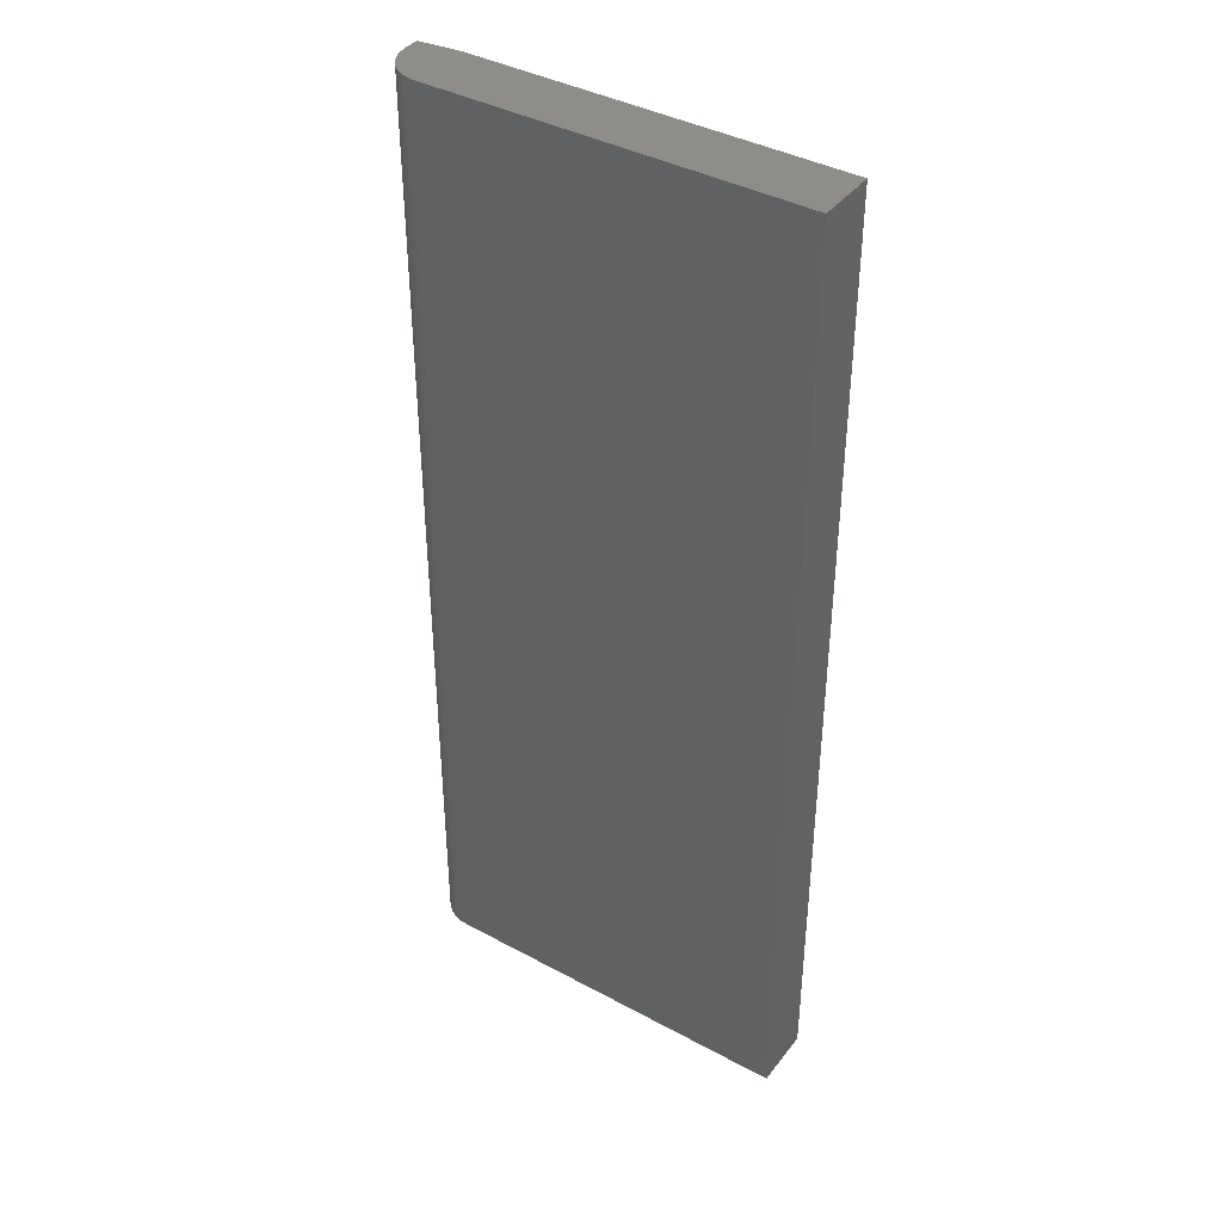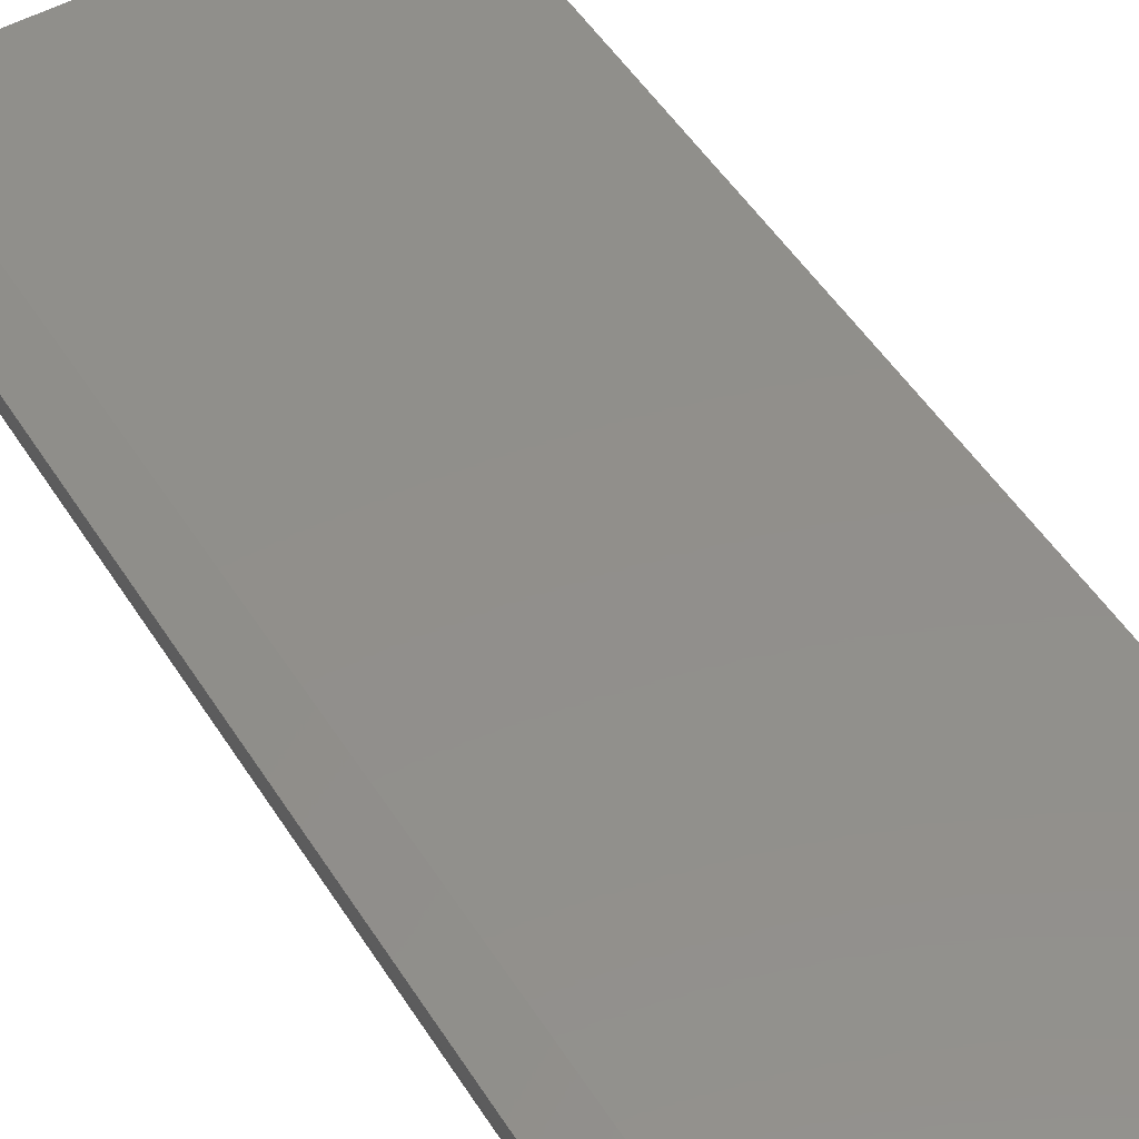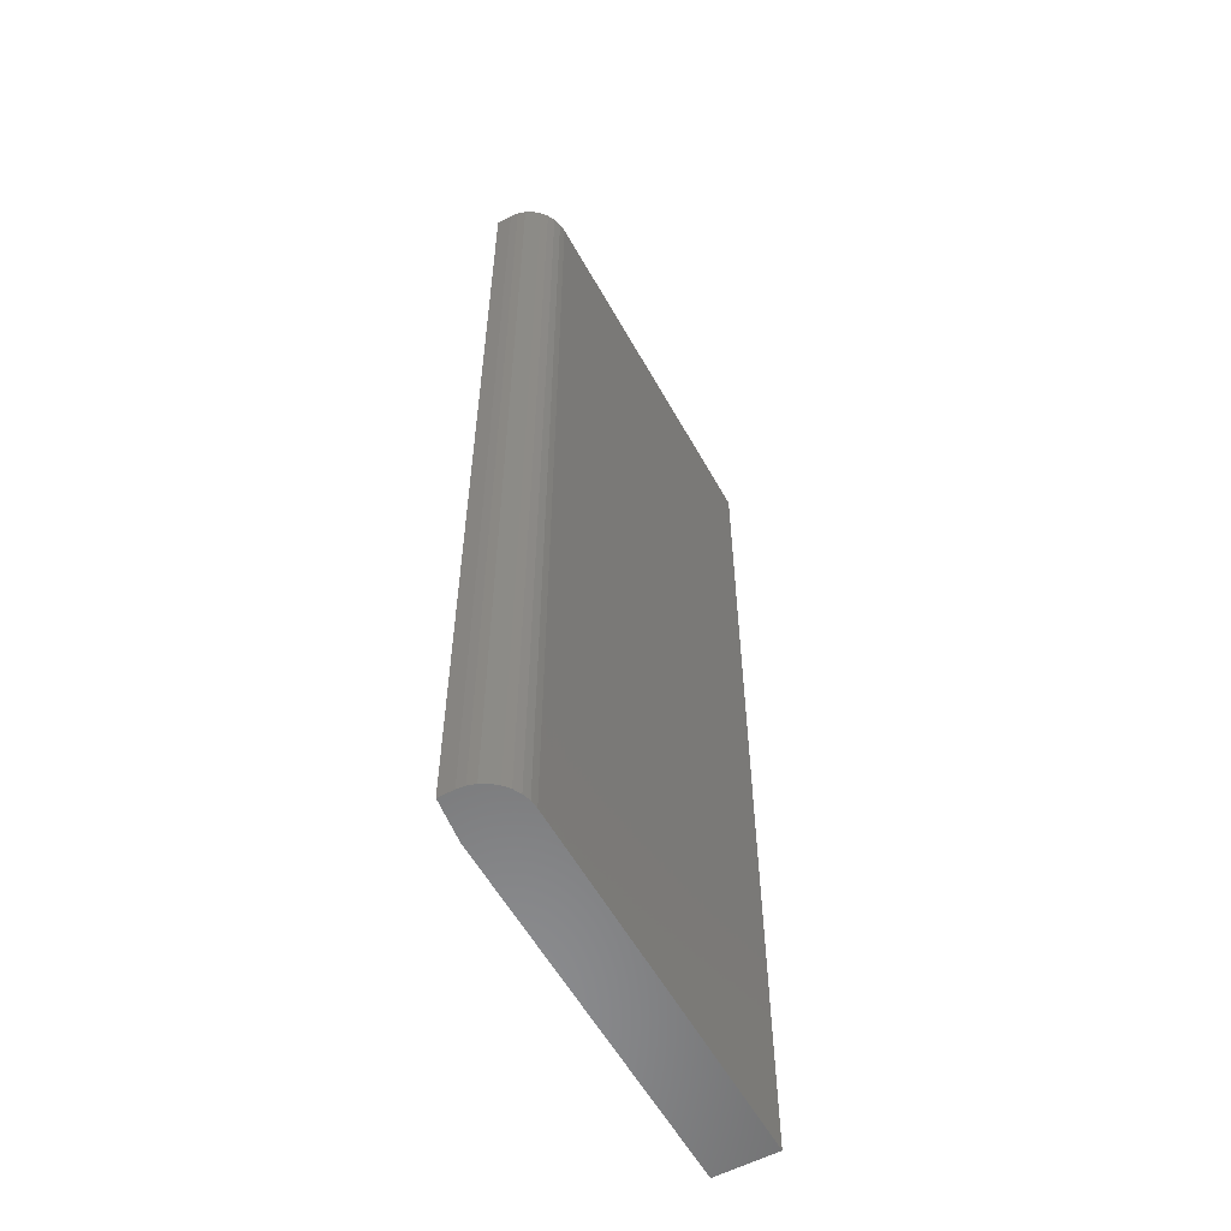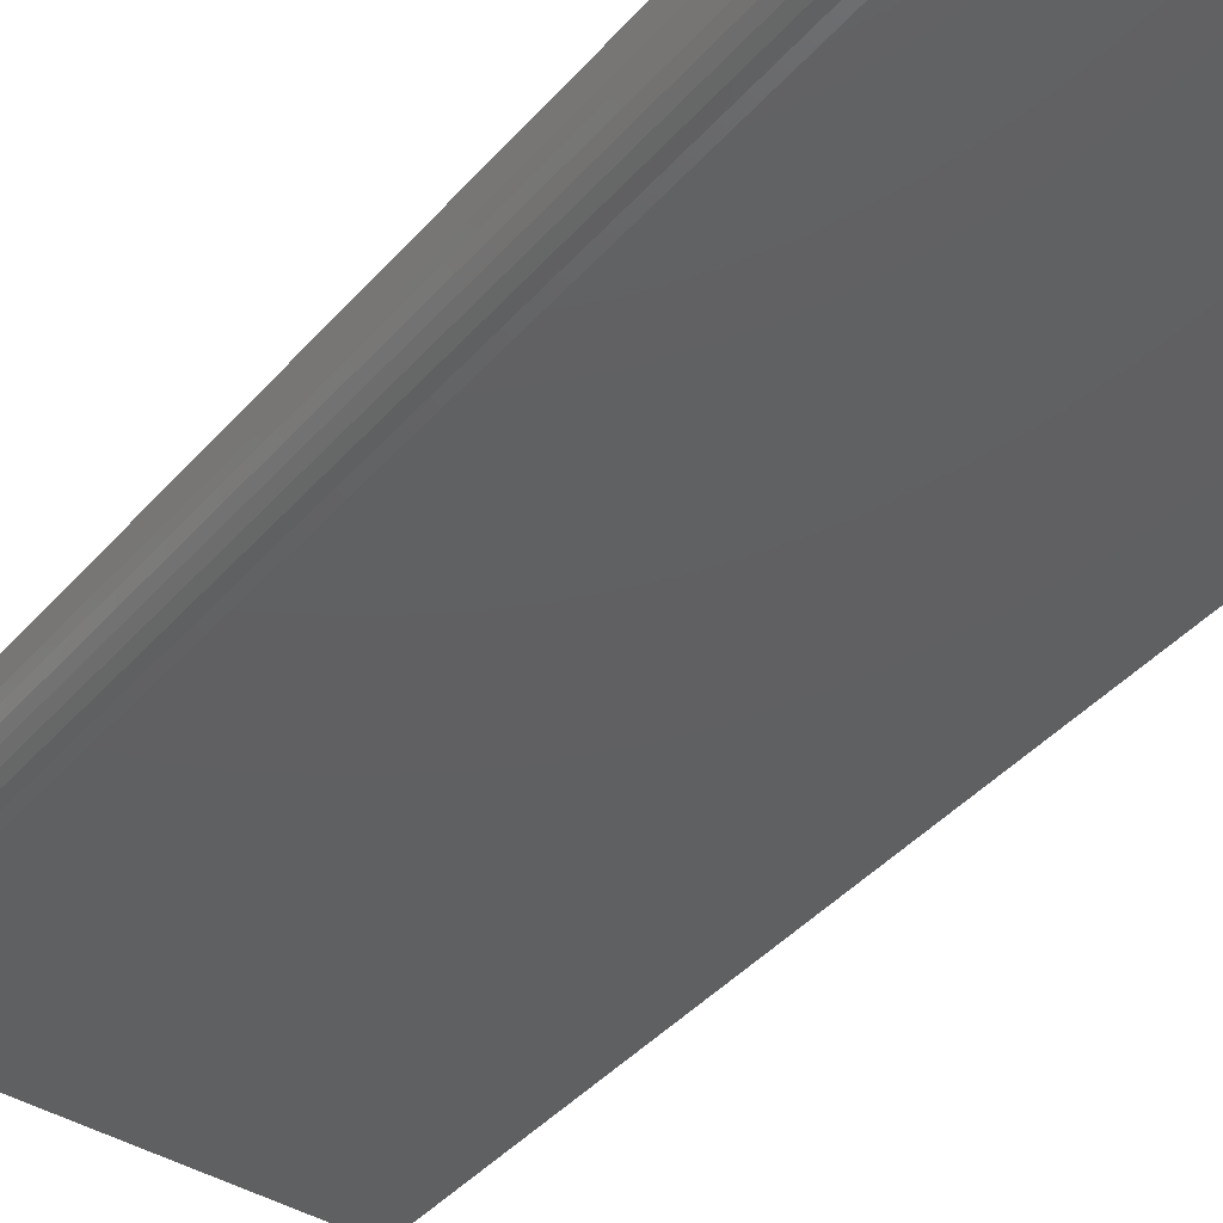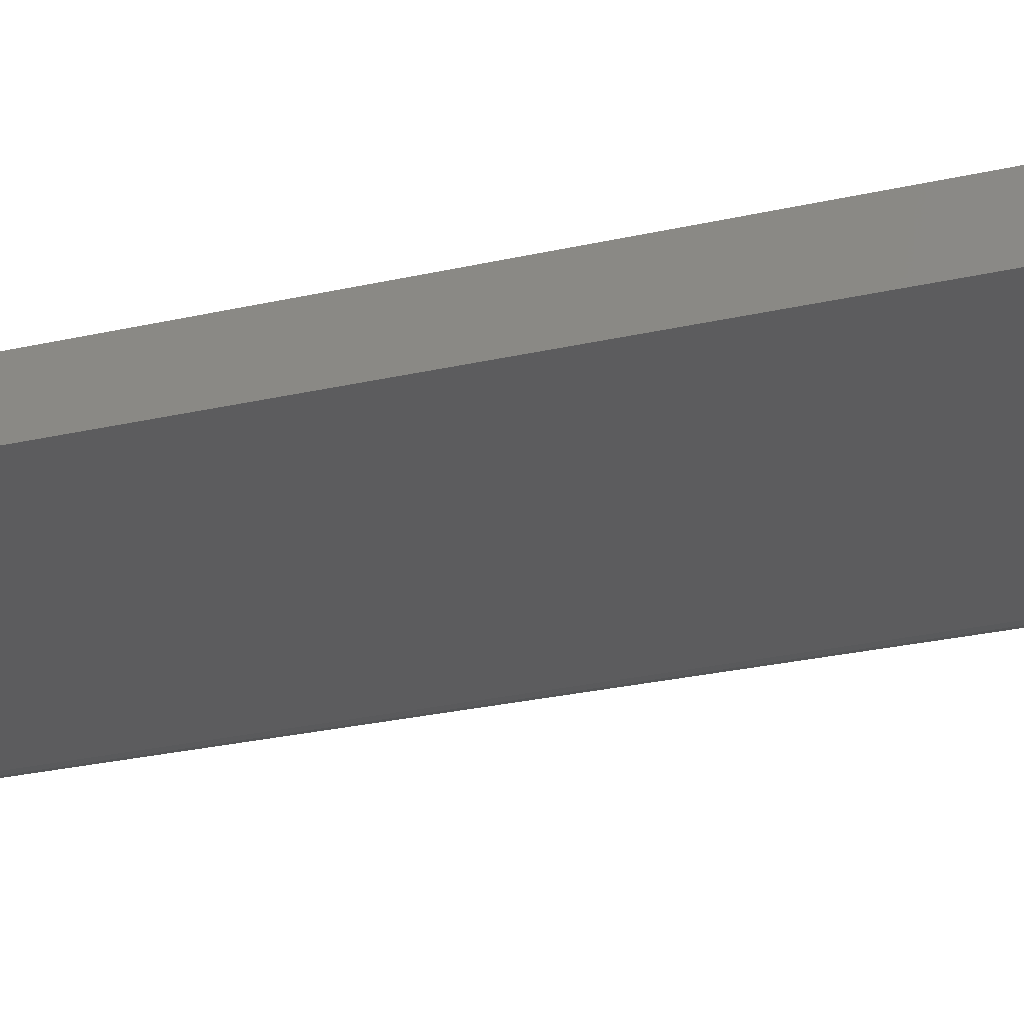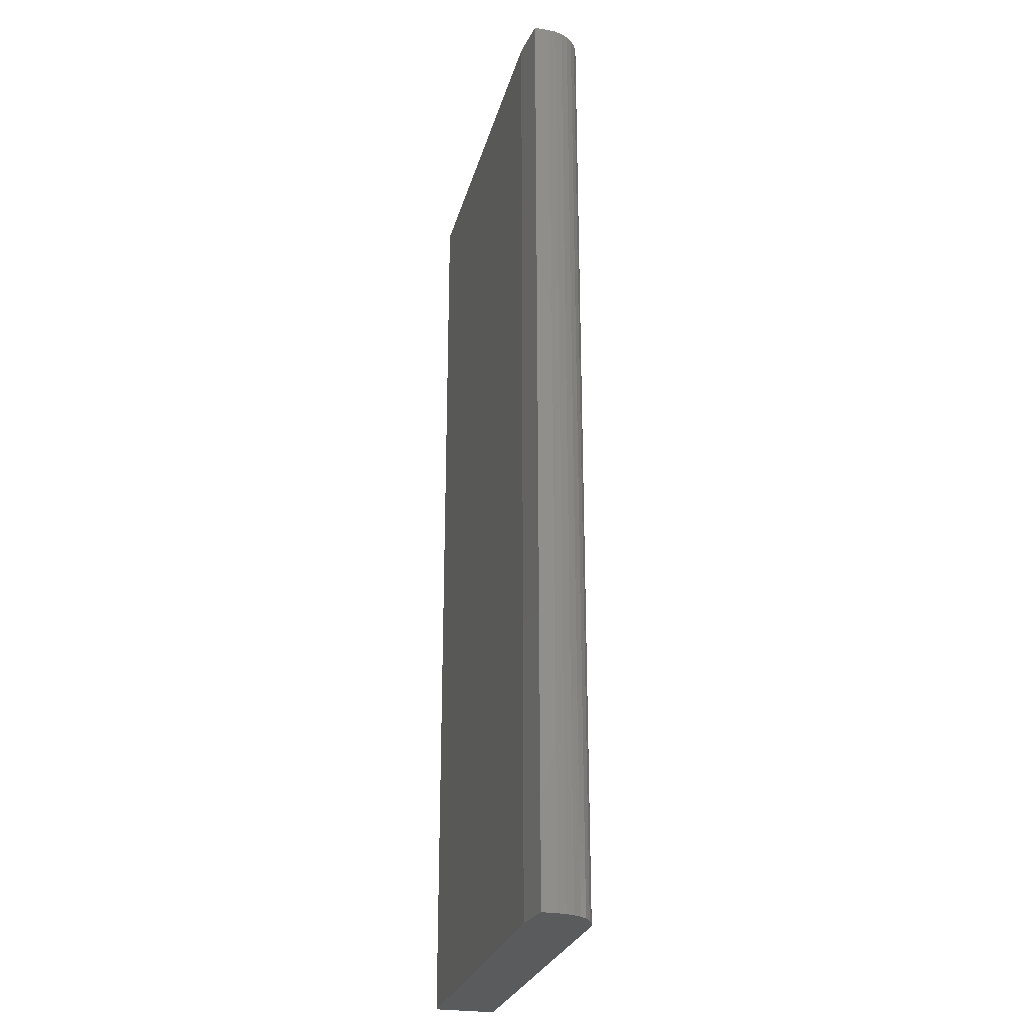
<metadata>
{"format":"stl","ext":"stl","renderer":"f3d","projection":"perspective","resolution":1024,"background":"white","views":[{"elev":40.0,"azim":33.7,"up":"+Z"},{"elev":50.7,"azim":-31.3,"up":"+Y"},{"elev":-57.2,"azim":-61.2,"up":"+Z"},{"elev":-40.9,"azim":-36.9,"up":"+Y"},{"elev":-29.7,"azim":108.1,"up":"+Y"},{"elev":-26.4,"azim":-104.0,"up":"+Z"}]}
</metadata>
<code>
# stl→obj: 26 verts, 48 faces
v -0.3203 -0.03125 0.75
v -0.3203 -0.007812 0.75
v -0.3203 -0.03125 -0.75
v -0.3203 -0.007812 -0.75
v -0.2578 1.7e-16 0.75
v -0.3191 -0.04344 0.75
v -0.3156 -0.05517 0.75
v -0.3098 -0.06597 0.75
v -0.302 -0.07544 0.75
v -0.2925 -0.08322 0.75
v -0.2817 -0.08899 0.75
v -0.27 -0.09255 0.75
v -0.2578 -0.09375 0.75
v 0.3113 -0.09375 0.75
v 0.3113 2.016e-16 0.75
v -0.2578 3.469e-18 -0.75
v 0.3113 3.506e-17 -0.75
v 0.3113 -0.09375 -0.75
v -0.2578 -0.09375 -0.75
v -0.27 -0.09255 -0.75
v -0.2817 -0.08899 -0.75
v -0.2925 -0.08322 -0.75
v -0.302 -0.07544 -0.75
v -0.3098 -0.06597 -0.75
v -0.3156 -0.05517 -0.75
v -0.3191 -0.04344 -0.75
f 1 2 3
f 3 2 4
f 5 2 1
f 5 1 6
f 5 6 7
f 5 7 8
f 5 8 9
f 5 9 10
f 5 10 11
f 5 11 12
f 5 12 13
f 5 13 14
f 5 14 15
f 16 17 18
f 16 18 19
f 16 19 20
f 16 20 21
f 16 21 22
f 16 22 23
f 16 23 24
f 16 24 25
f 16 25 26
f 16 26 3
f 16 3 4
f 19 18 13
f 13 18 14
f 1 3 6
f 6 3 26
f 6 26 7
f 7 26 25
f 7 25 8
f 8 25 24
f 8 24 9
f 9 24 23
f 9 23 10
f 10 23 22
f 10 22 11
f 11 22 21
f 11 21 12
f 12 21 20
f 12 20 13
f 13 20 19
f 16 5 17
f 17 5 15
f 2 5 4
f 4 5 16
f 18 17 14
f 14 17 15

</code>
